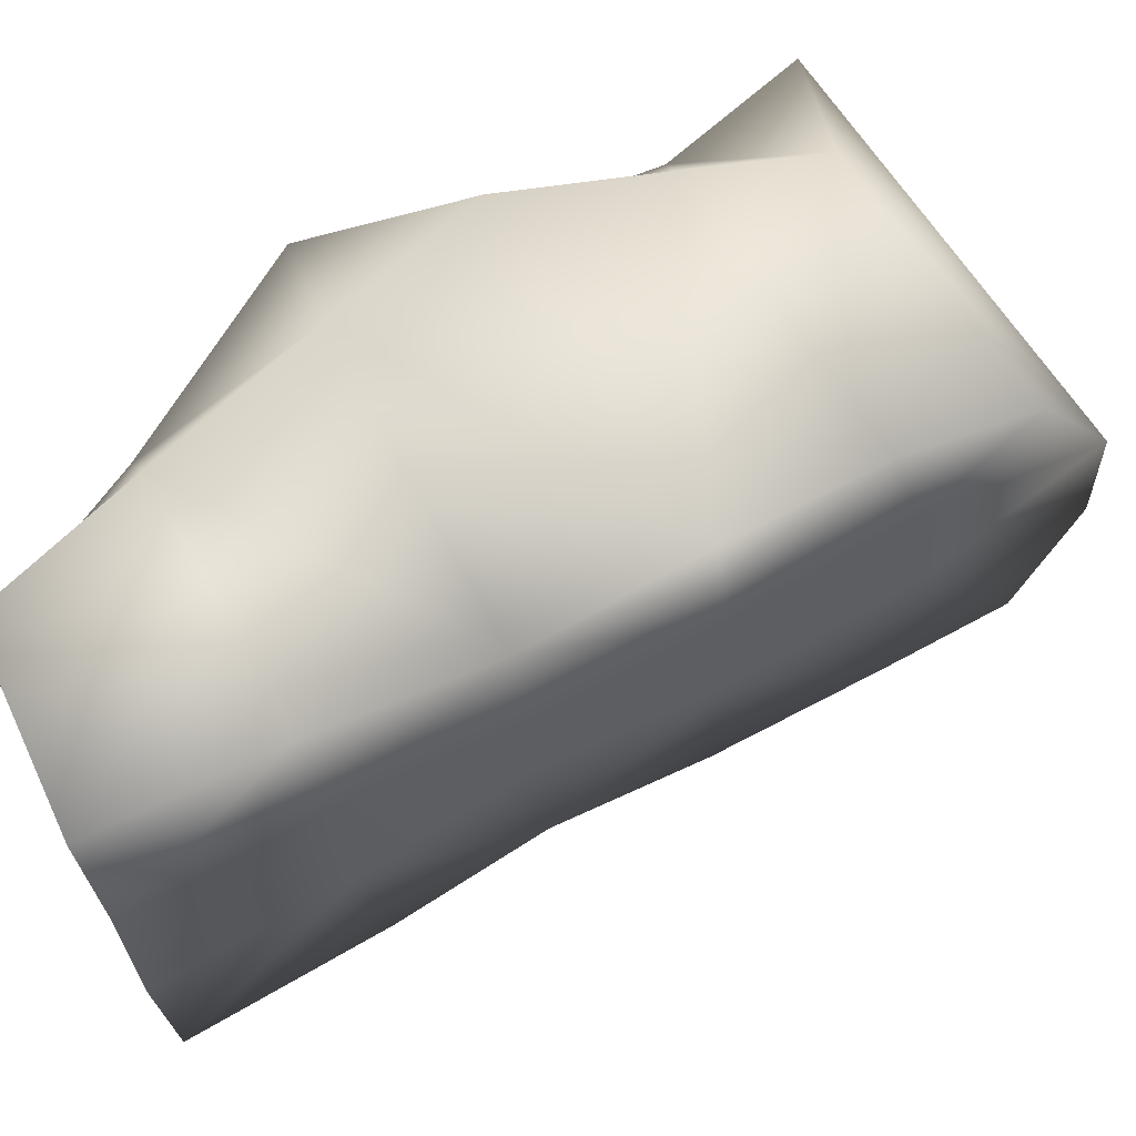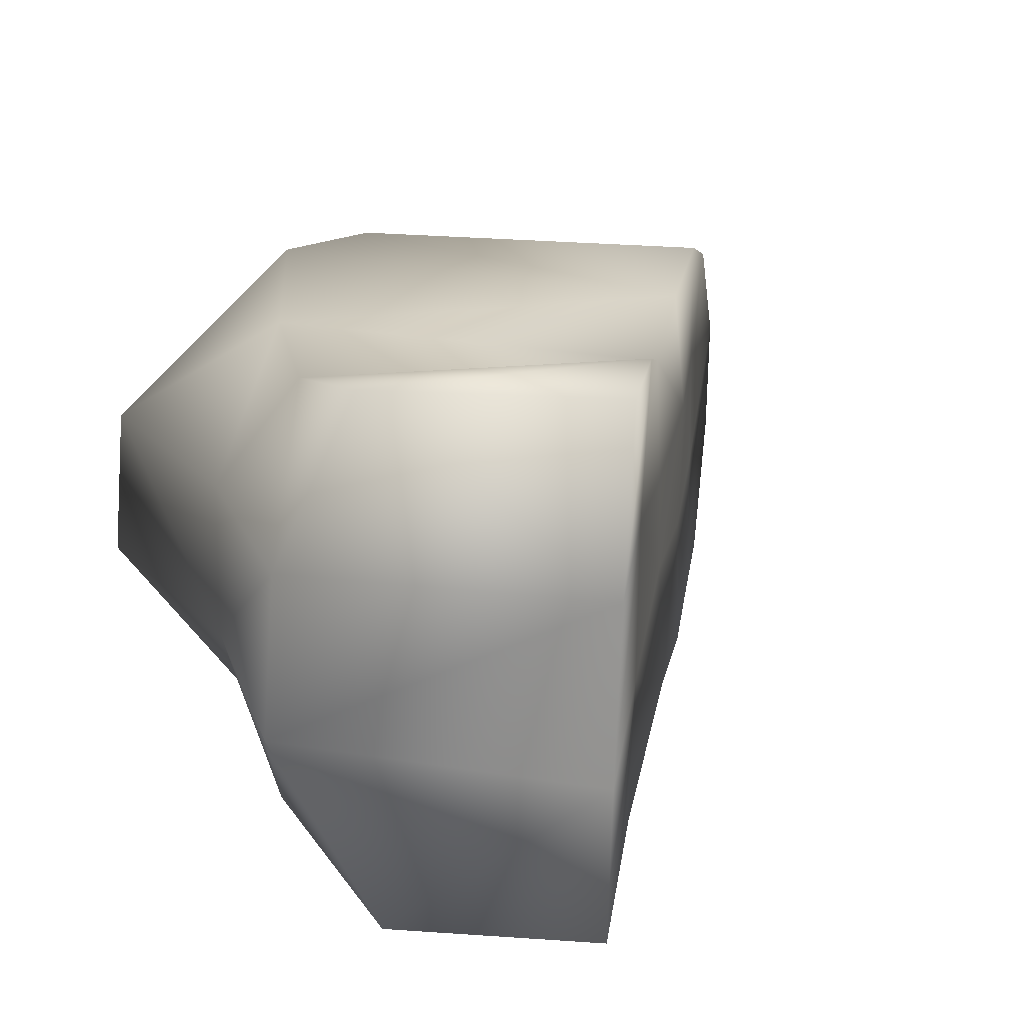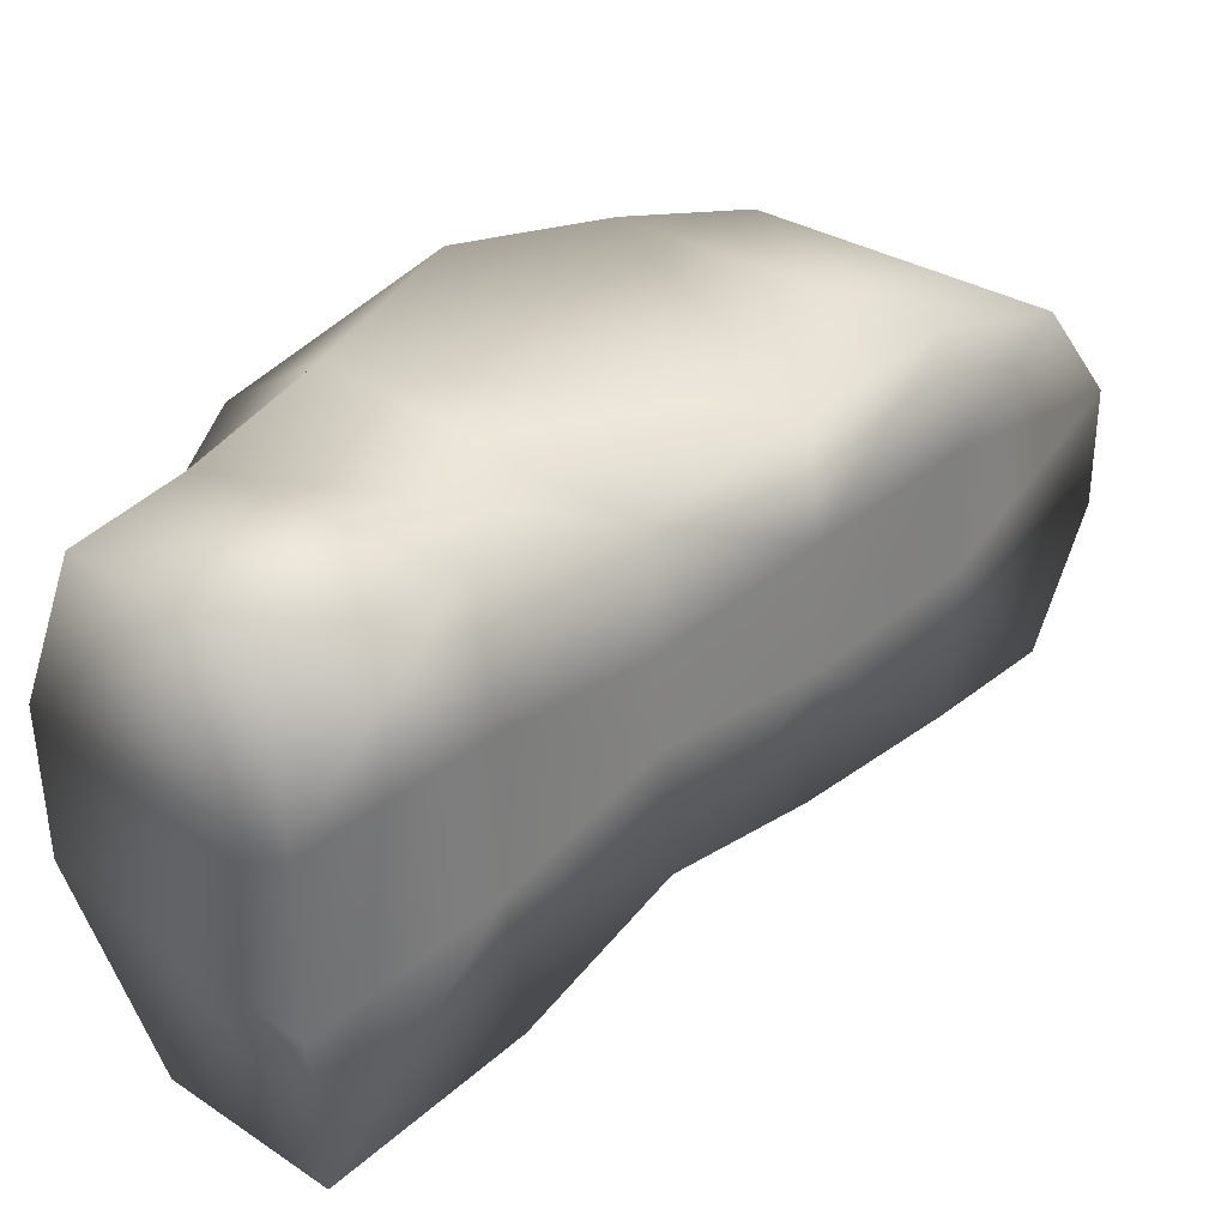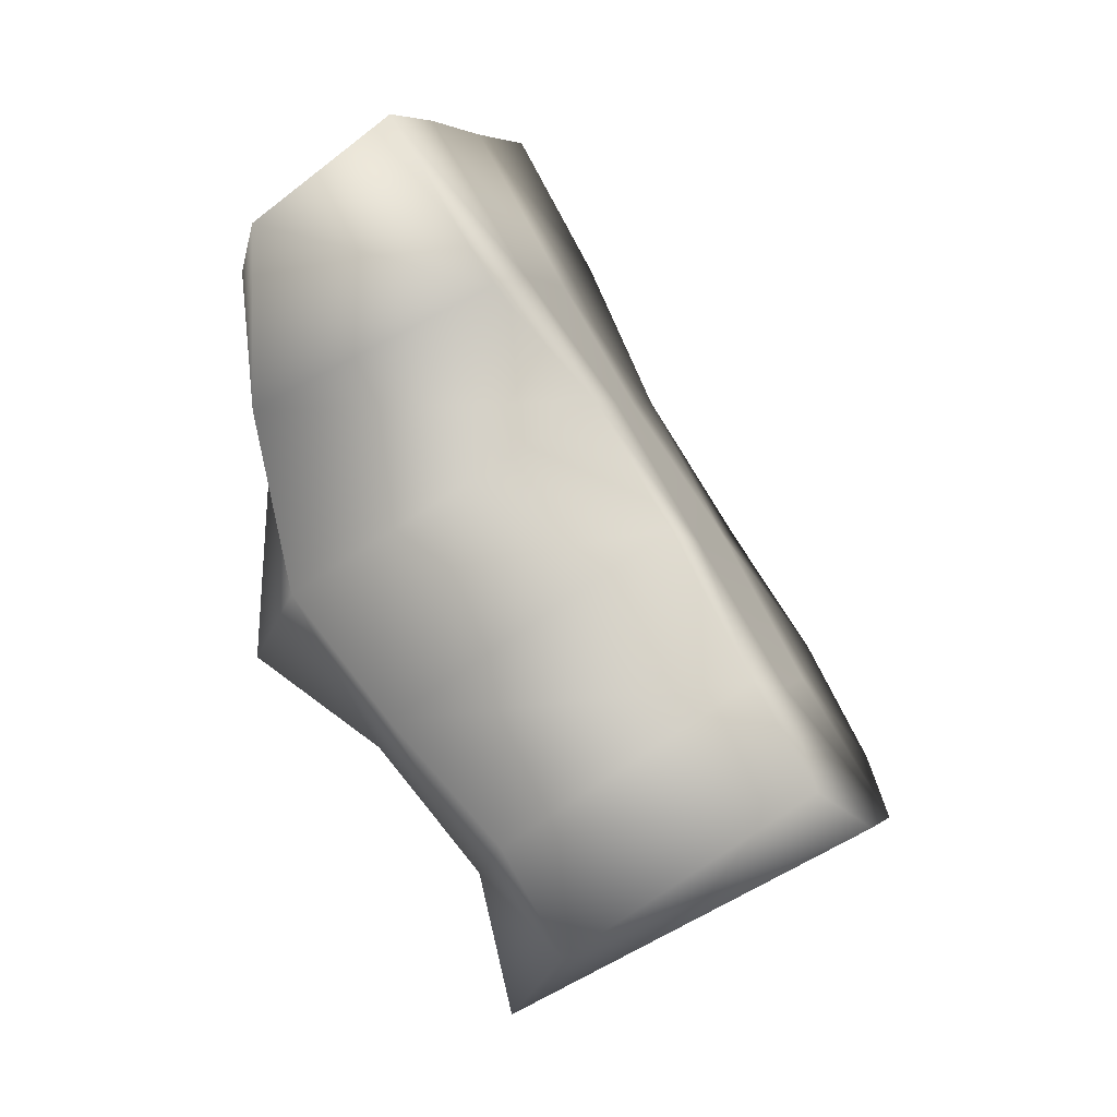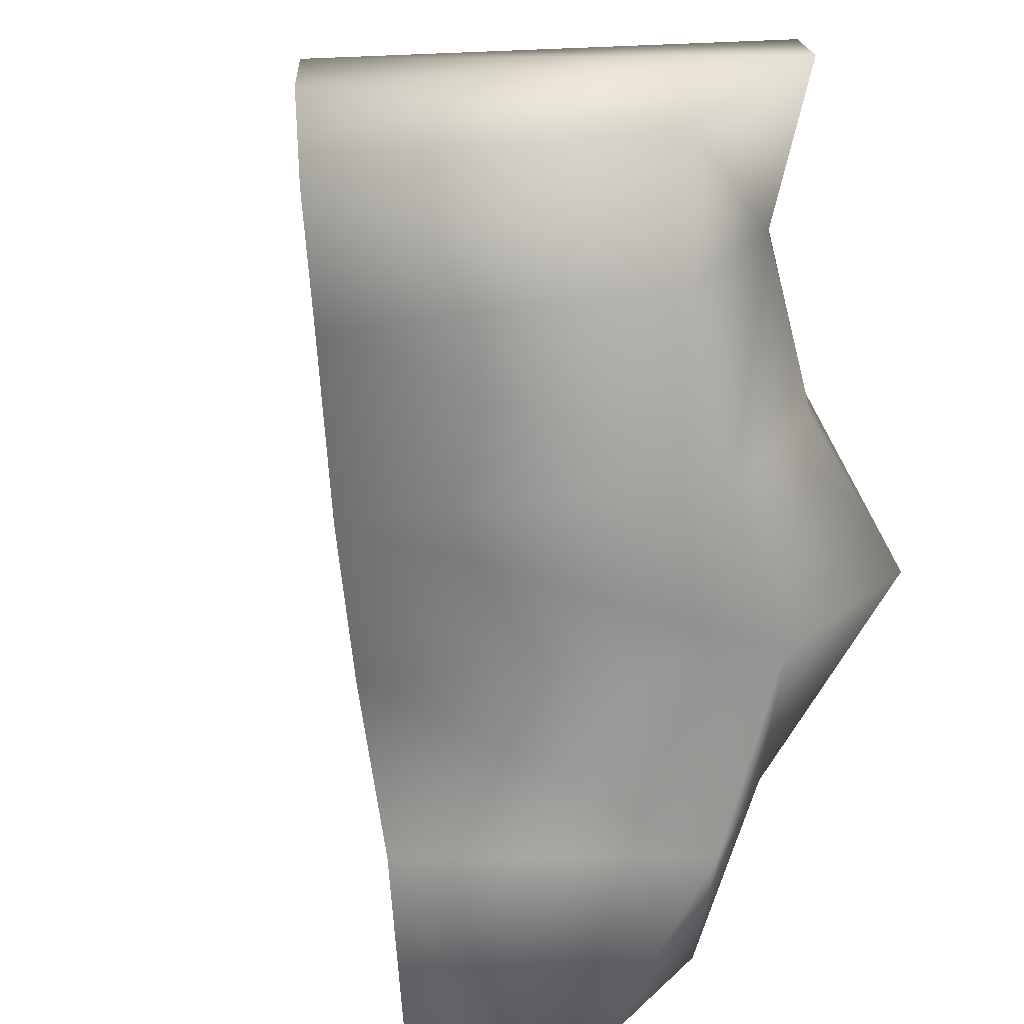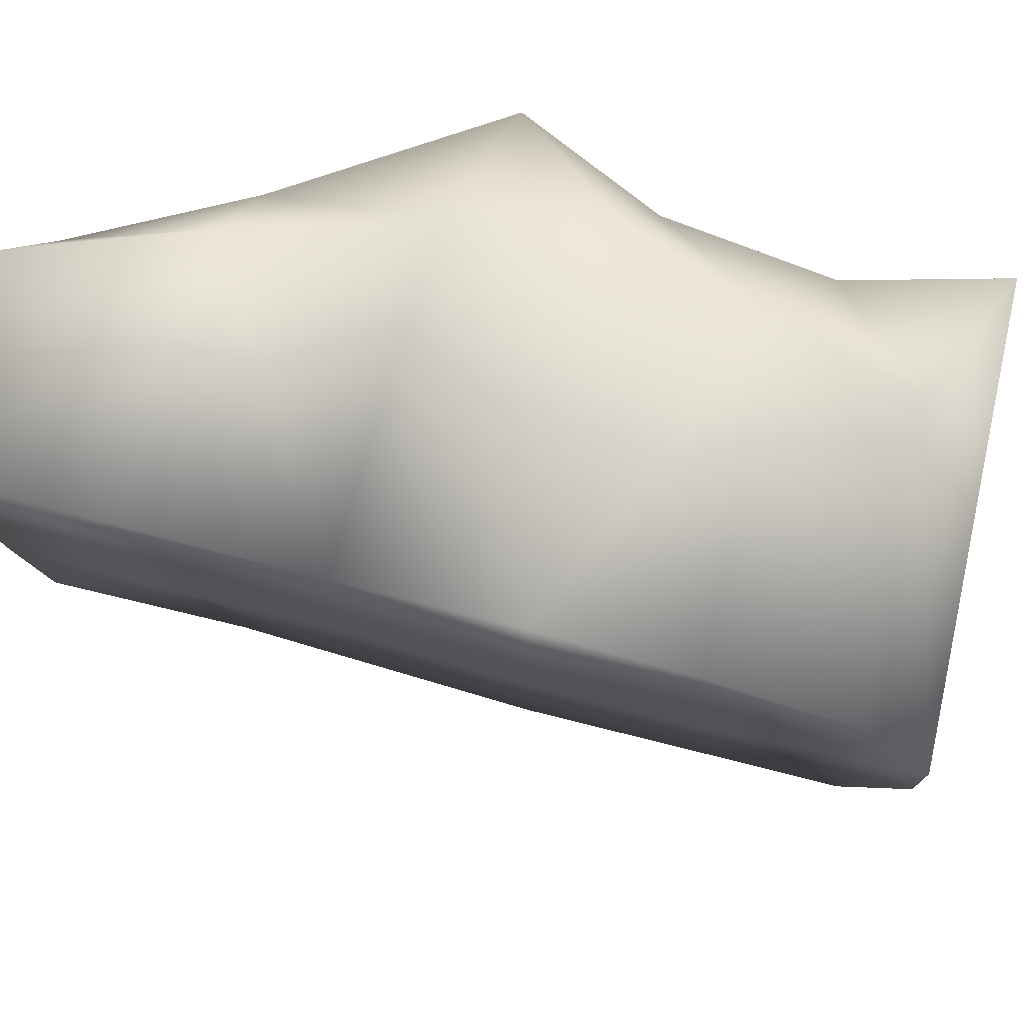
<metadata>
{"format":"obj","ext":"obj","renderer":"f3d","projection":"perspective","resolution":1024,"background":"white","views":[{"elev":58.0,"azim":31.1,"up":"+Y"},{"elev":15.0,"azim":-22.9,"up":"+Y"},{"elev":28.5,"azim":11.9,"up":"+Y"},{"elev":-0.5,"azim":16.9,"up":"+Z"},{"elev":-67.8,"azim":154.5,"up":"+Y"},{"elev":75.3,"azim":74.8,"up":"+Y"}]}
</metadata>
<code>
v 2.53 -0.09118 1.876
v 2.529 -0.06718 1.879
v 2.504 -0.0919 1.857
v 2.489 -0.06325 1.853
v 2.529 -0.04016 1.881
v 2.489 -0.03831 1.857
v 2.529 -0.01197 1.885
v 2.498 -0.01242 1.864
v 2.5 -0.08332 1.824
v 2.492 -0.05734 1.82
v 2.491 -0.0344 1.823
v 2.502 -0.01757 1.831
v 2.505 -0.07728 1.79
v 2.488 -0.05505 1.777
v 2.489 -0.03291 1.779
v 2.51 -0.01605 1.798
v 2.514 -0.05466 1.76
v 2.526 -0.08129 1.767
v 2.512 -0.03371 1.762
v 2.52 -0.009526 1.772
v 2.534 -0.05284 1.736
v 2.547 -0.07812 1.744
v 2.531 -0.03009 1.738
v 2.54 -0.01078 1.753
v 2.556 -0.06904 1.723
v 2.54 -0.05063 1.709
v 2.539 -0.02771 1.711
v 2.557 -0.01544 1.734
v 2.61 -0.052 1.747
v 2.603 -0.073 1.755
v 2.61 -0.03375 1.747
v 2.603 -0.01793 1.758
v 2.593 -0.05175 1.773
v 2.592 -0.0743 1.775
v 2.593 -0.03257 1.774
v 2.59 -0.01264 1.779
v 2.578 -0.05484 1.8
v 2.577 -0.07439 1.802
v 2.578 -0.03457 1.802
v 2.576 -0.01605 1.802
v 2.563 -0.07311 1.825
v 2.562 -0.05393 1.826
v 2.561 -0.03947 1.827
v 2.56 -0.02031 1.829
v 2.546 -0.06316 1.85
v 2.548 -0.08673 1.845
v 2.546 -0.0386 1.851
v 2.545 -0.01325 1.857
f 1 2 3
f 3 2 4
f 2 5 4
f 4 5 6
f 7 8 5
f 5 8 6
f 3 4 9
f 9 4 10
f 4 6 10
f 10 6 11
f 8 12 6
f 6 12 11
f 9 10 13
f 13 10 14
f 11 15 10
f 10 15 14
f 12 16 11
f 11 16 15
f 14 17 13
f 13 17 18
f 15 19 14
f 14 19 17
f 16 20 15
f 15 20 19
f 17 21 18
f 18 21 22
f 19 23 17
f 17 23 21
f 20 24 19
f 19 24 23
f 22 21 25
f 25 21 26
f 23 27 21
f 21 27 26
f 24 28 23
f 23 28 27
f 26 29 25
f 25 29 30
f 27 31 26
f 26 31 29
f 27 28 31
f 31 28 32
f 29 33 30
f 30 33 34
f 29 31 33
f 33 31 35
f 31 32 35
f 35 32 36
f 33 37 34
f 34 37 38
f 33 35 37
f 37 35 39
f 35 36 39
f 39 36 40
f 38 37 41
f 41 37 42
f 37 39 42
f 42 39 43
f 40 44 39
f 39 44 43
f 42 45 41
f 41 45 46
f 43 47 42
f 42 47 45
f 43 44 47
f 47 44 48
f 45 1 46
f 1 45 2
f 45 47 2
f 2 47 5
f 47 48 5
f 5 48 7
f 32 28 36
f 36 28 24
f 36 24 40
f 40 24 20
f 44 40 16
f 16 40 20
f 48 44 12
f 12 44 16
f 7 48 8
f 8 48 12
f 34 22 30
f 30 22 25
f 38 18 34
f 34 18 22
f 41 13 38
f 38 13 18
f 46 9 41
f 41 9 13
f 1 3 46
f 46 3 9

</code>
